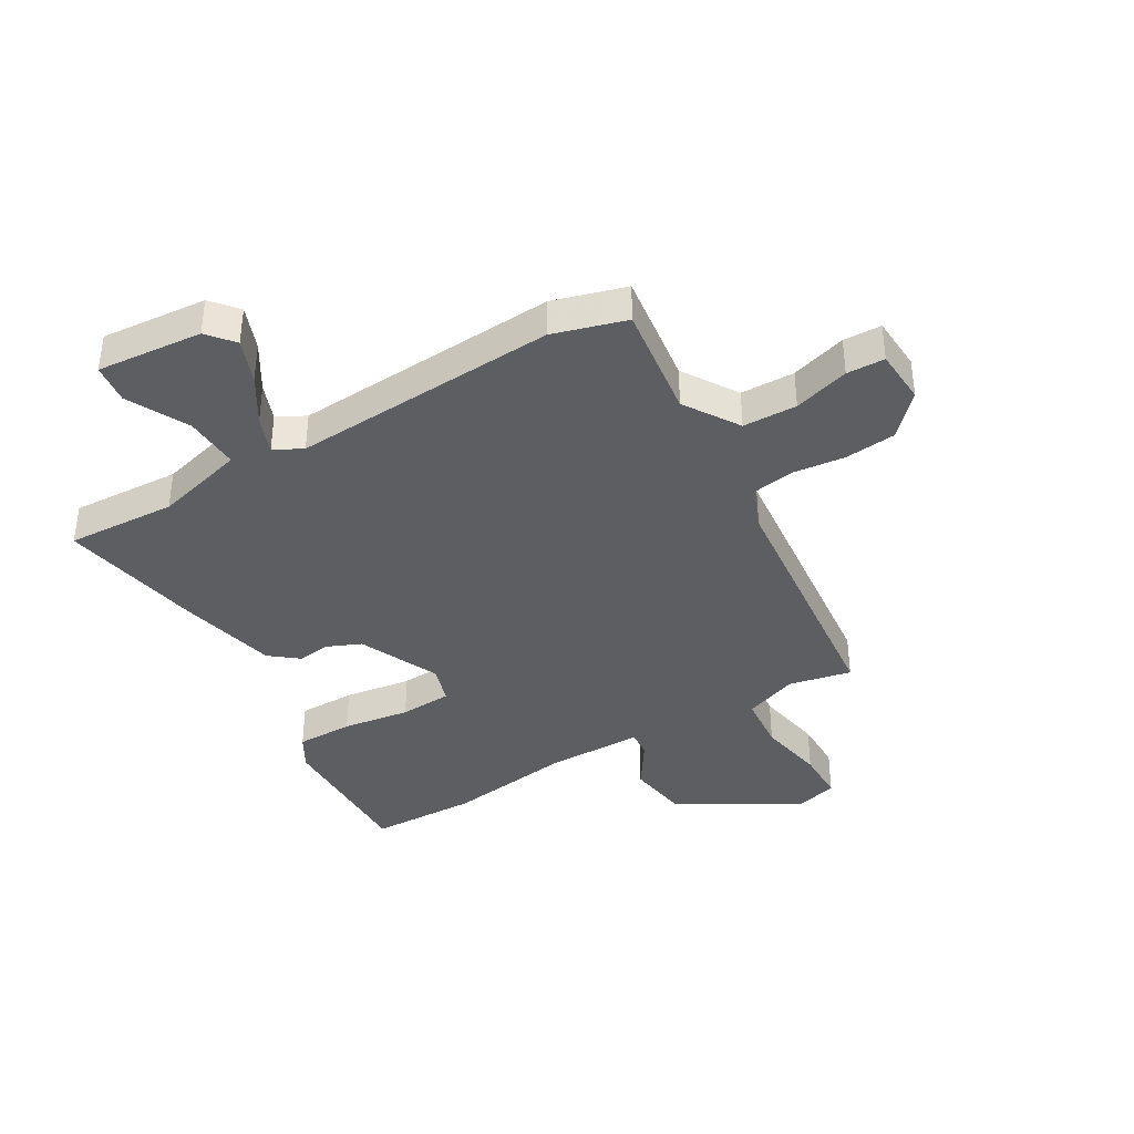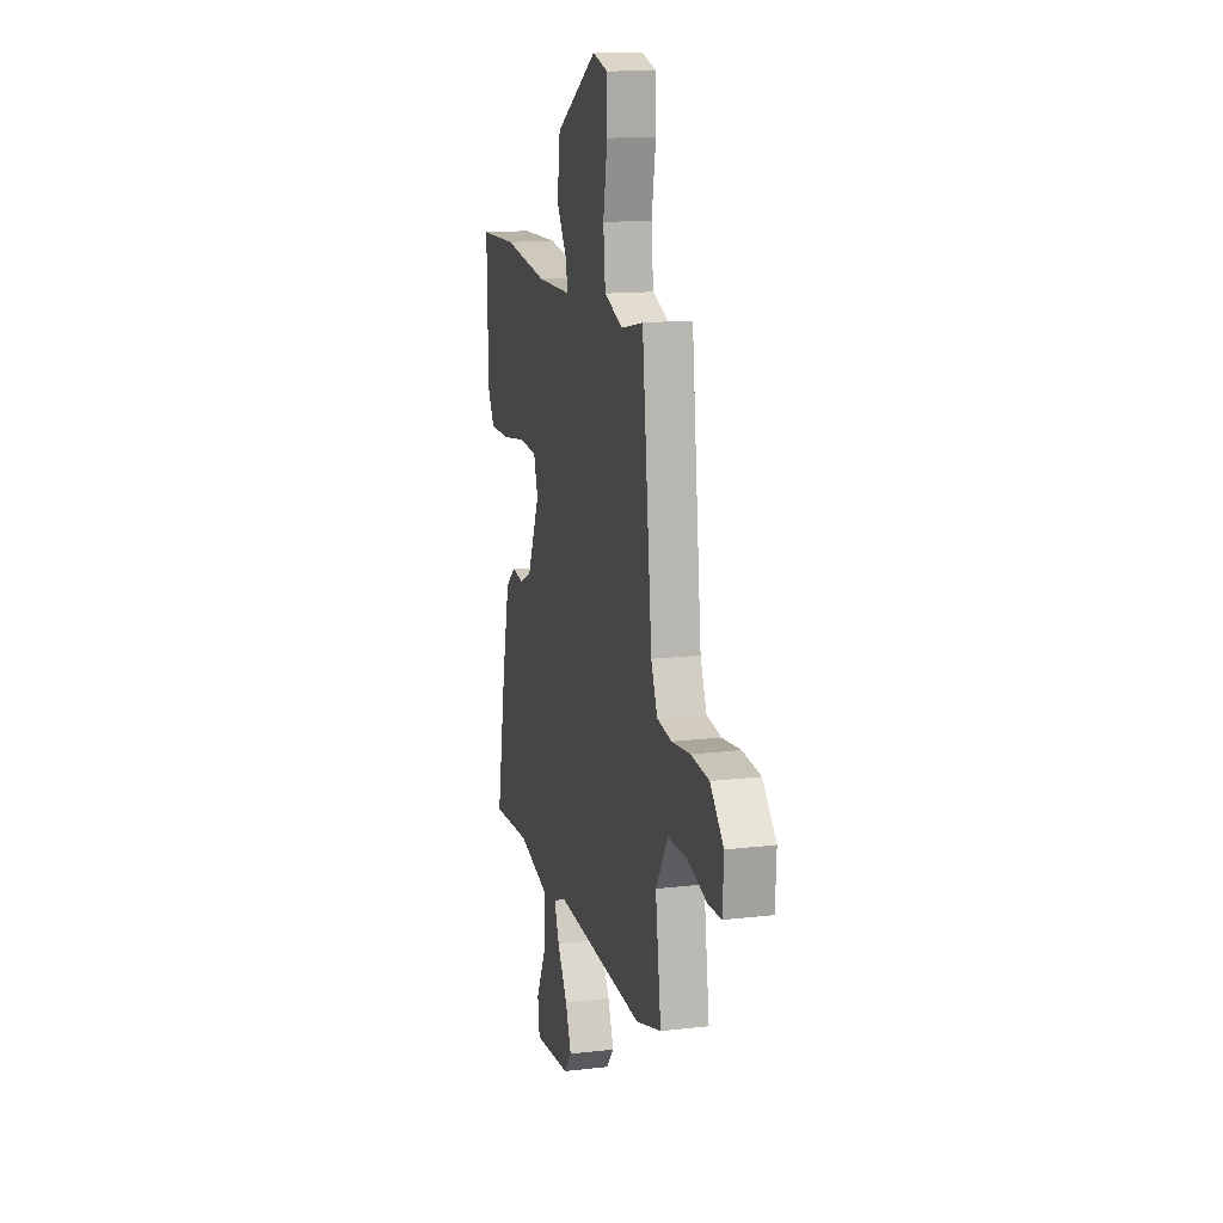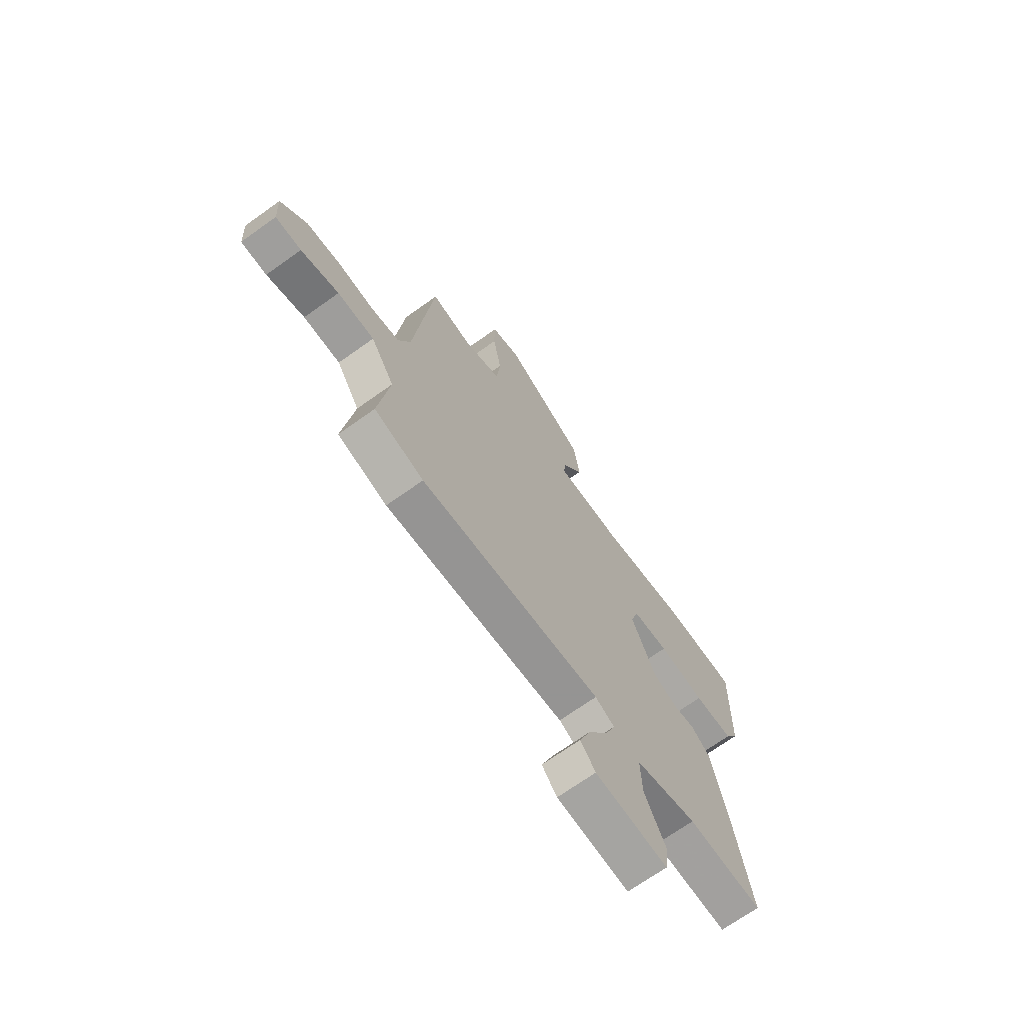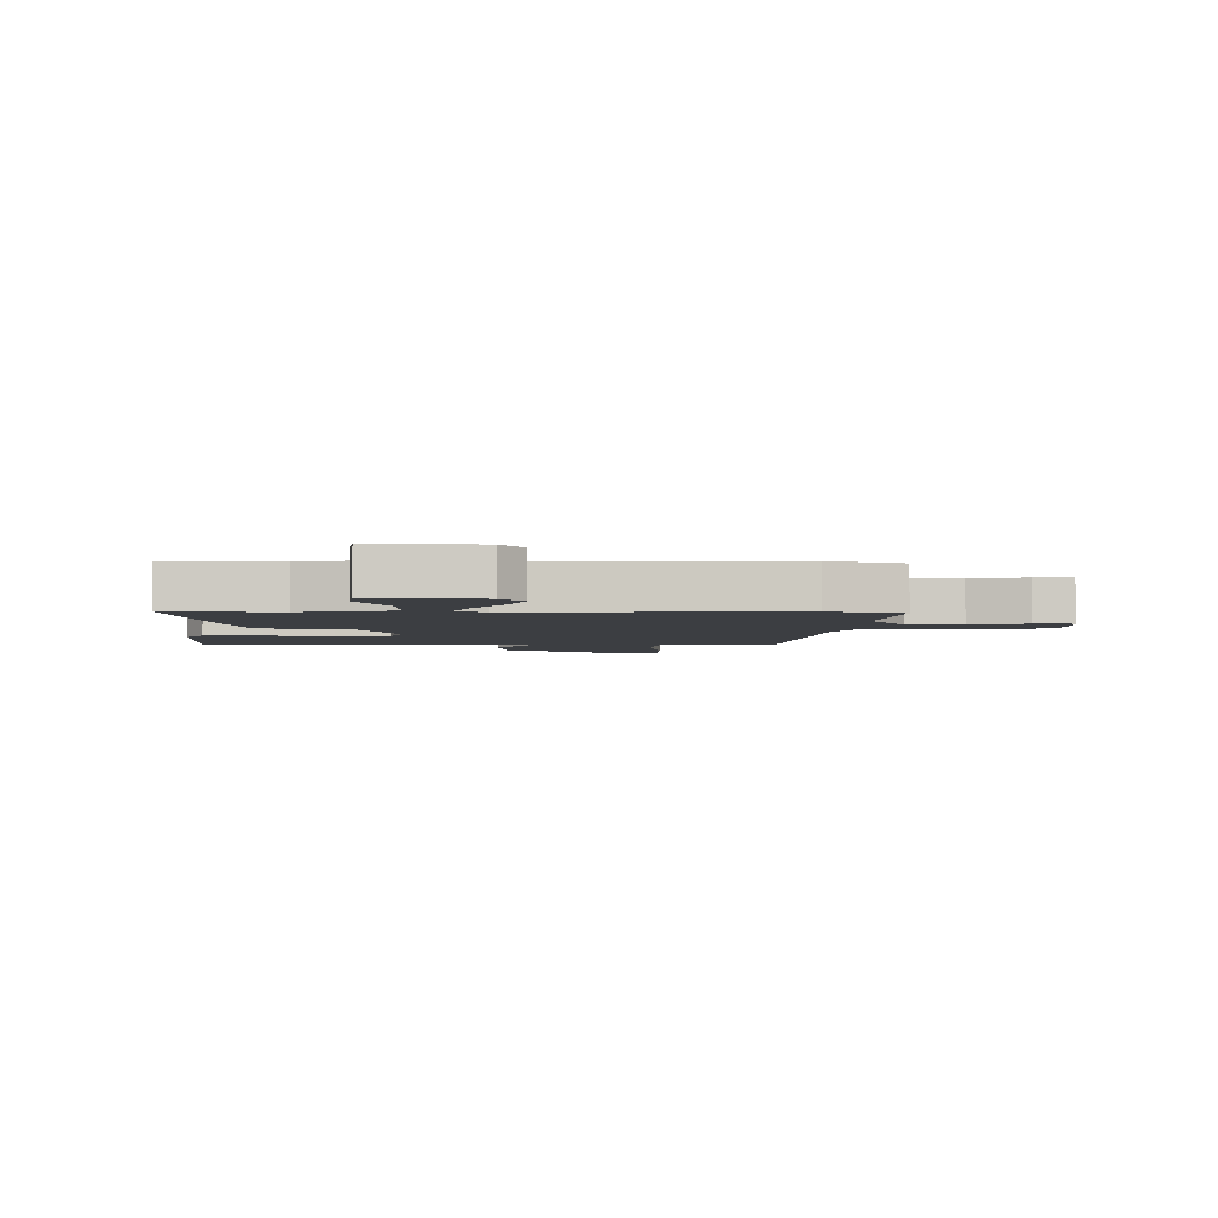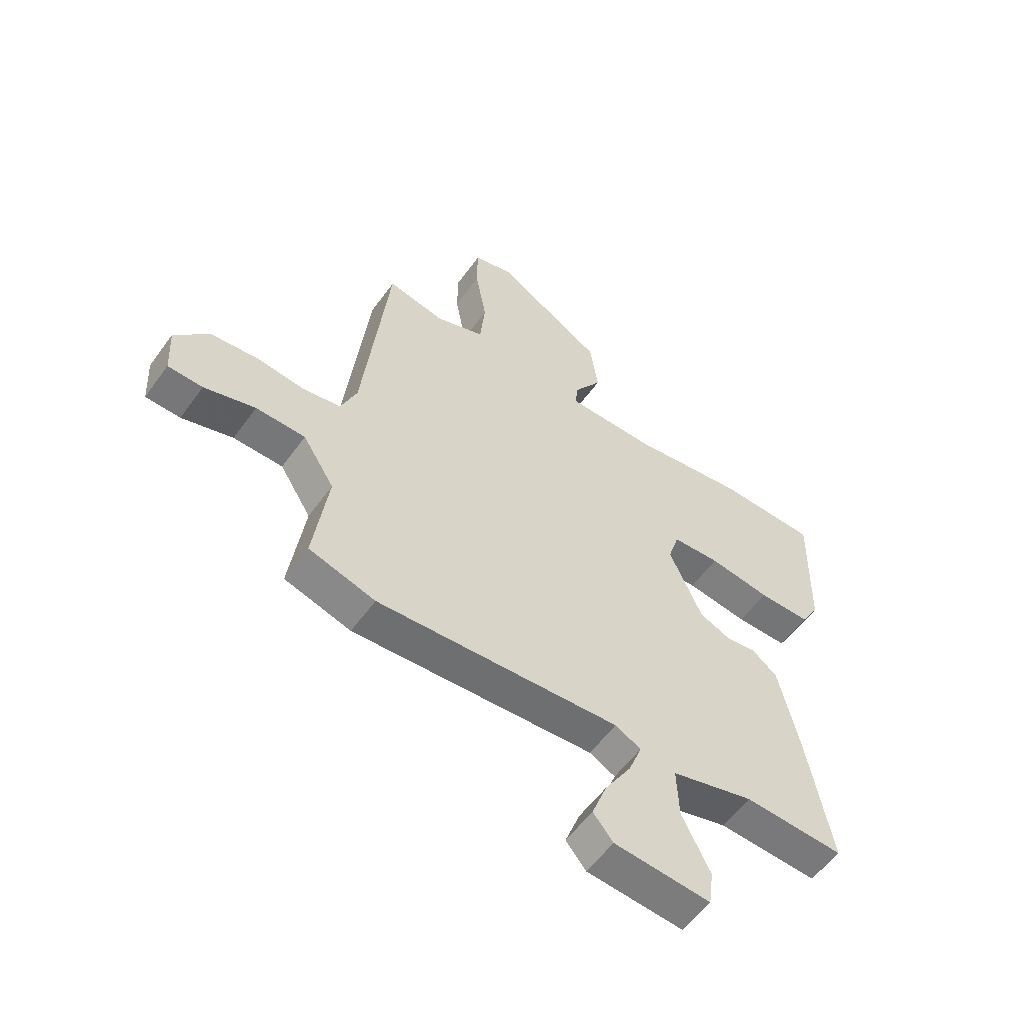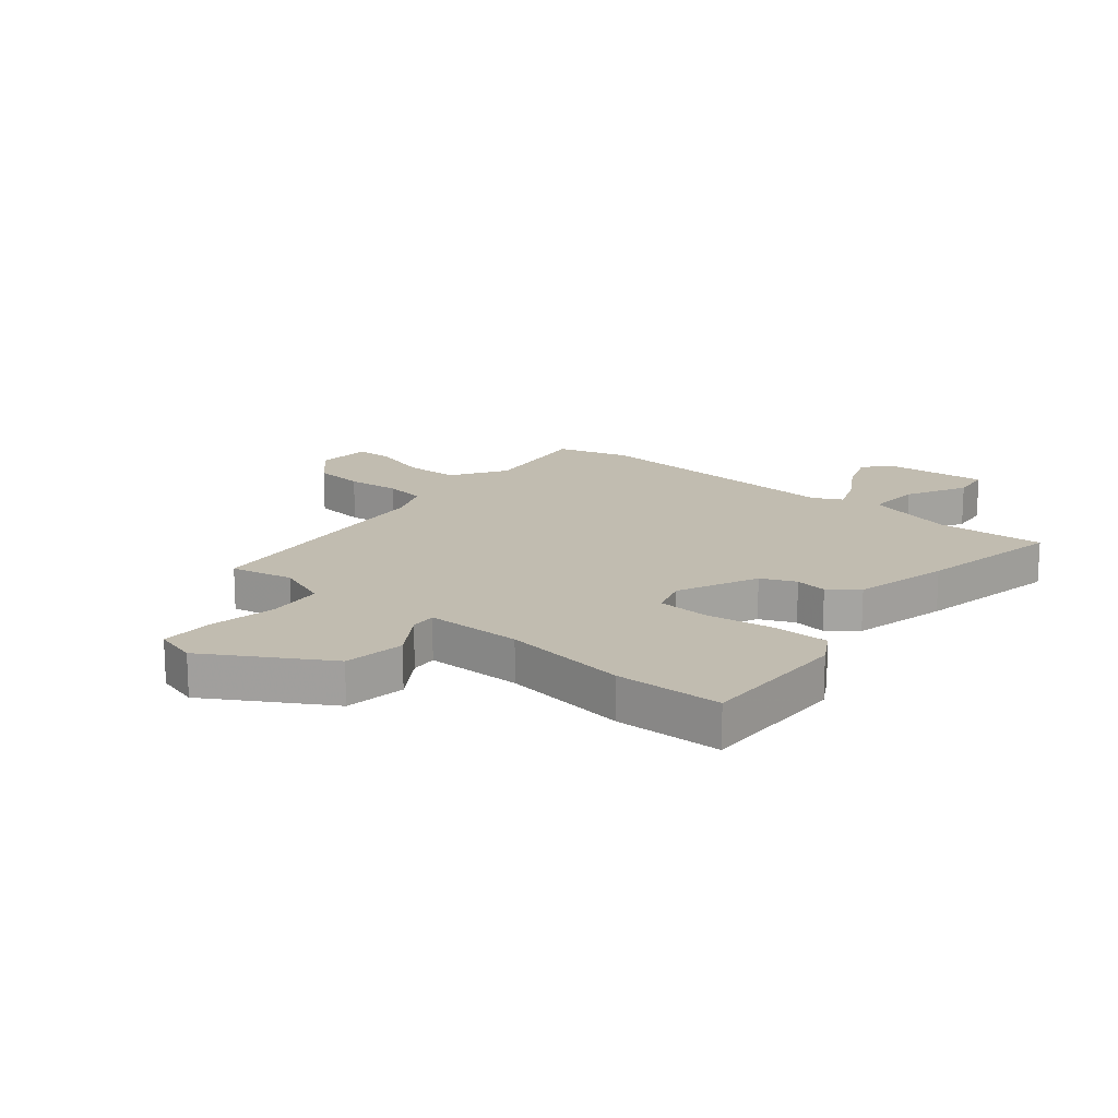
<metadata>
{"format":"obj","ext":"obj","renderer":"f3d","projection":"perspective","resolution":1024,"background":"white","views":[{"elev":-38.4,"azim":-149.4,"up":"+Y"},{"elev":14.4,"azim":-104.5,"up":"+Z"},{"elev":-69.7,"azim":-54.4,"up":"+Z"},{"elev":-3.4,"azim":178.6,"up":"+Y"},{"elev":-56.4,"azim":-35.3,"up":"+Z"},{"elev":16.6,"azim":39.9,"up":"+Y"}]}
</metadata>
<code>
v 0.368 0.07 0.504
v 0.554 0.07 0.499
v 0.548 0.07 0.234
v 0.514 0.07 0.176
v 0.415 0.07 0.176
v 0.298 0.07 0.193
v 0.207 0.07 0.188
v 0.186 0.07 0.121
v 0.248 0.07 -0.019
v 0.308 0.07 -0.045
v 0.364 0.07 -0.037
v 0.413 0.07 -0.076
v 0.451 0.07 -0.244
v 0.497 0.07 -0.499
v 0.307 0.07 -0.489
v 0.15 0.07 -0.531
v 0.154 0.07 -0.628
v 0.207 0.07 -0.734
v 0.198 0.07 -0.803
v 0.015 0.07 -0.787
v -0.023 0.07 -0.741
v 0.006 0.07 -0.665
v 0.056 0.07 -0.584
v 0.081 0.07 -0.519
v 0.032 0.07 -0.493
v -0.43 0.07 -0.521
v -0.556 0.07 -0.484
v -0.528 0.07 -0.284
v -0.588 0.07 -0.189
v -0.682 0.07 -0.187
v -0.779 0.07 -0.216
v -0.845 0.07 -0.214
v -0.85 0.07 -0.118
v -0.784 0.07 -0.048
v -0.695 0.07 -0.039
v -0.603 0.07 -0.049
v -0.531 0.07 -0.037
v -0.5 0.07 0.038
v -0.45 0.07 0.492
v -0.341 0.07 0.469
v -0.248 0.07 0.504
v -0.238 0.07 0.603
v -0.259 0.07 0.721
v -0.258 0.07 0.812
v -0.183 0.07 0.833
v 0.023 0.07 0.709
v 0.038 0.07 0.602
v -0.016 0.07 0.52
v -0.02 0.07 0.474
v 0.148 0.07 0.473
v 0.368 0 0.504
v 0.554 0 0.499
v 0.548 0 0.234
v 0.514 0 0.176
v 0.415 0 0.176
v 0.298 0 0.193
v 0.207 0 0.188
v 0.186 0 0.121
v 0.248 0 -0.019
v 0.308 0 -0.045
v 0.364 0 -0.037
v 0.413 0 -0.076
v 0.451 0 -0.244
v 0.497 0 -0.499
v 0.307 0 -0.489
v 0.15 0 -0.531
v 0.154 0 -0.628
v 0.207 0 -0.734
v 0.198 0 -0.803
v 0.015 0 -0.787
v -0.023 0 -0.741
v 0.006 0 -0.665
v 0.056 0 -0.584
v 0.081 0 -0.519
v 0.032 0 -0.493
v -0.43 0 -0.521
v -0.556 0 -0.484
v -0.528 0 -0.284
v -0.588 0 -0.189
v -0.682 0 -0.187
v -0.779 0 -0.216
v -0.845 0 -0.214
v -0.85 0 -0.118
v -0.784 0 -0.048
v -0.695 0 -0.039
v -0.603 0 -0.049
v -0.531 0 -0.037
v -0.5 0 0.038
v -0.45 0 0.492
v -0.341 0 0.469
v -0.248 0 0.504
v -0.238 0 0.603
v -0.259 0 0.721
v -0.258 0 0.812
v -0.183 0 0.833
v 0.023 0 0.709
v 0.038 0 0.602
v -0.016 0 0.52
v -0.02 0 0.474
v 0.148 0 0.473
f 46 47 48
f 45 46 48
f 44 45 48
f 43 44 48
f 42 43 48
f 41 42 48 49
f 40 41 49
f 38 39 40
f 38 40 49 50
f 34 35 36
f 33 34 36
f 32 33 36
f 31 32 36
f 30 31 36
f 29 30 36 37
f 50 1 2
f 38 50 2
f 37 38 2
f 29 37 2
f 28 29 2
f 21 22 23
f 20 21 23
f 19 20 23
f 18 19 23
f 17 18 23
f 16 17 23 24
f 15 16 24 25
f 13 14 15
f 12 13 15
f 11 12 15
f 10 11 15
f 9 10 15 25
f 4 5 6
f 3 4 6
f 2 3 6
f 2 6 7
f 28 2 7
f 26 27 28
f 25 26 28
f 9 25 28
f 8 9 28
f 7 8 28
f 98 97 96
f 98 96 95
f 98 95 94
f 98 94 93
f 98 93 92
f 99 98 92 91
f 99 91 90
f 90 89 88
f 100 99 90 88
f 86 85 84
f 86 84 83
f 86 83 82
f 86 82 81
f 86 81 80
f 87 86 80 79
f 52 51 100
f 52 100 88
f 52 88 87
f 52 87 79
f 52 79 78
f 73 72 71
f 73 71 70
f 73 70 69
f 73 69 68
f 73 68 67
f 74 73 67 66
f 75 74 66 65
f 65 64 63
f 65 63 62
f 65 62 61
f 65 61 60
f 75 65 60 59
f 56 55 54
f 56 54 53
f 56 53 52
f 57 56 52
f 57 52 78
f 78 77 76
f 78 76 75
f 78 75 59
f 78 59 58
f 78 58 57
f 1 51 52 2
f 2 52 53 3
f 3 53 54 4
f 4 54 55 5
f 5 55 56 6
f 6 56 57 7
f 7 57 58 8
f 8 58 59 9
f 9 59 60 10
f 10 60 61 11
f 11 61 62 12
f 12 62 63 13
f 13 63 64 14
f 14 64 65 15
f 15 65 66 16
f 16 66 67 17
f 17 67 68 18
f 18 68 69 19
f 19 69 70 20
f 20 70 71 21
f 21 71 72 22
f 22 72 73 23
f 23 73 74 24
f 24 74 75 25
f 25 75 76 26
f 26 76 77 27
f 27 77 78 28
f 28 78 79 29
f 29 79 80 30
f 30 80 81 31
f 31 81 82 32
f 32 82 83 33
f 33 83 84 34
f 34 84 85 35
f 35 85 86 36
f 36 86 87 37
f 37 87 88 38
f 38 88 89 39
f 39 89 90 40
f 40 90 91 41
f 41 91 92 42
f 42 92 93 43
f 43 93 94 44
f 44 94 95 45
f 45 95 96 46
f 46 96 97 47
f 47 97 98 48
f 48 98 99 49
f 49 99 100 50
f 50 100 51 1

</code>
